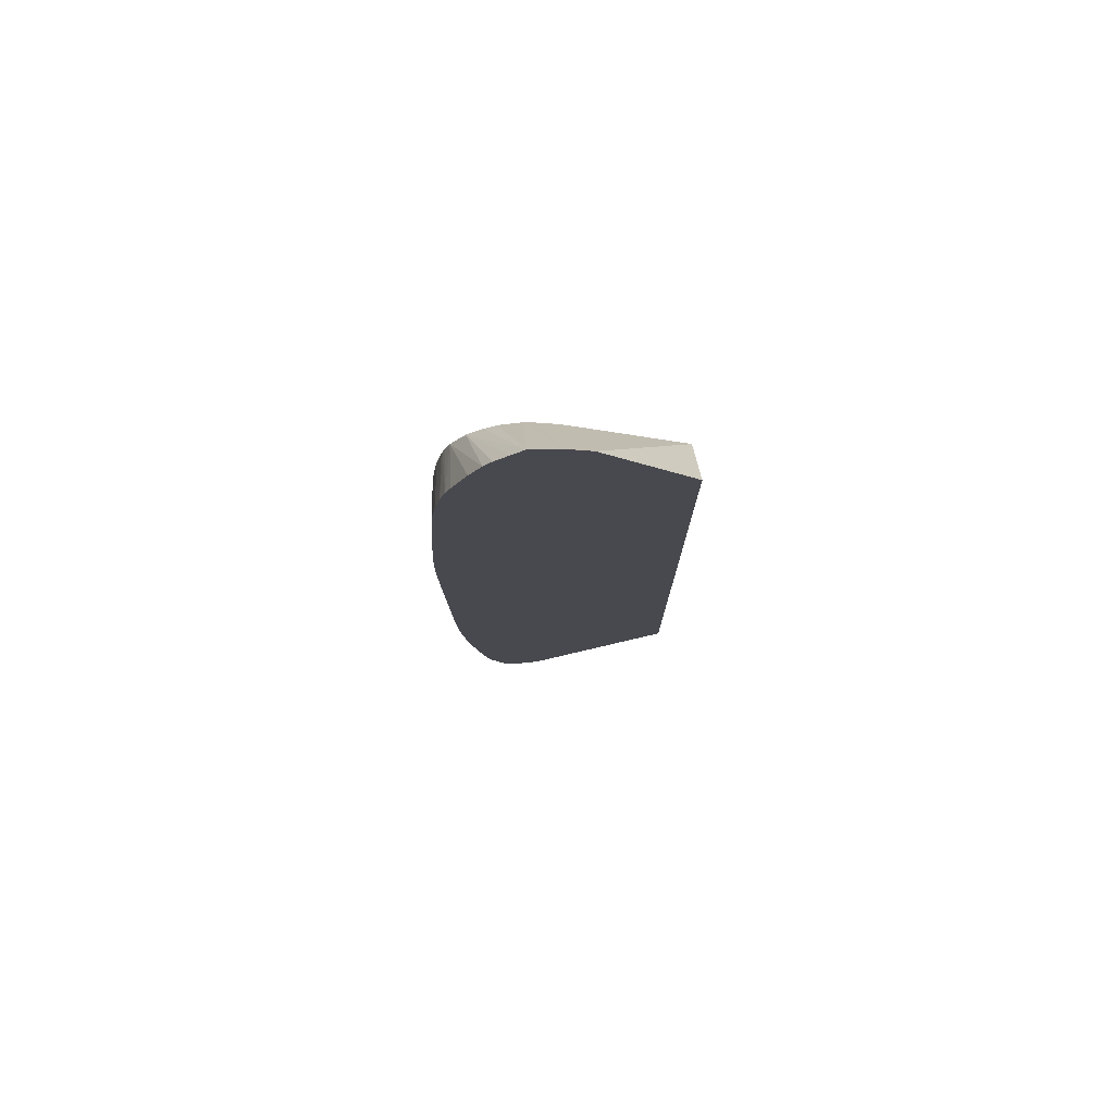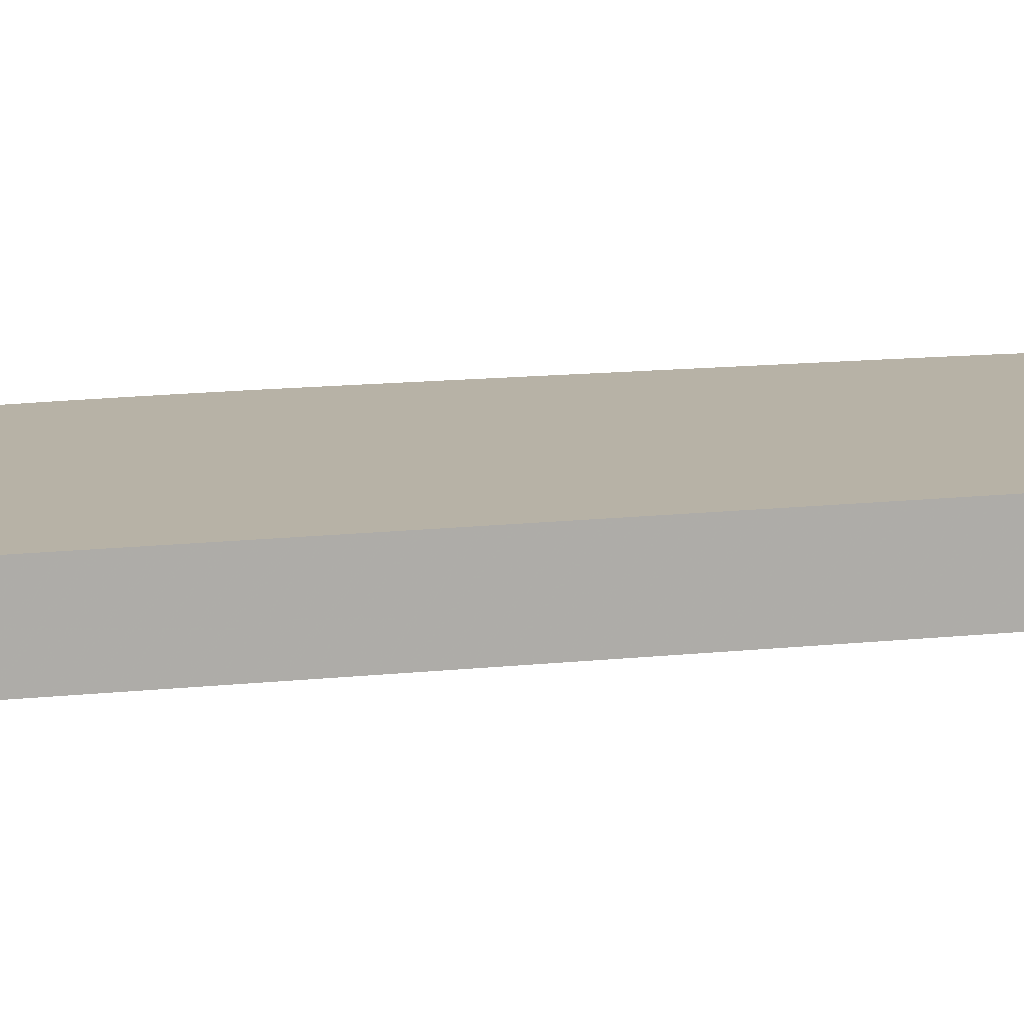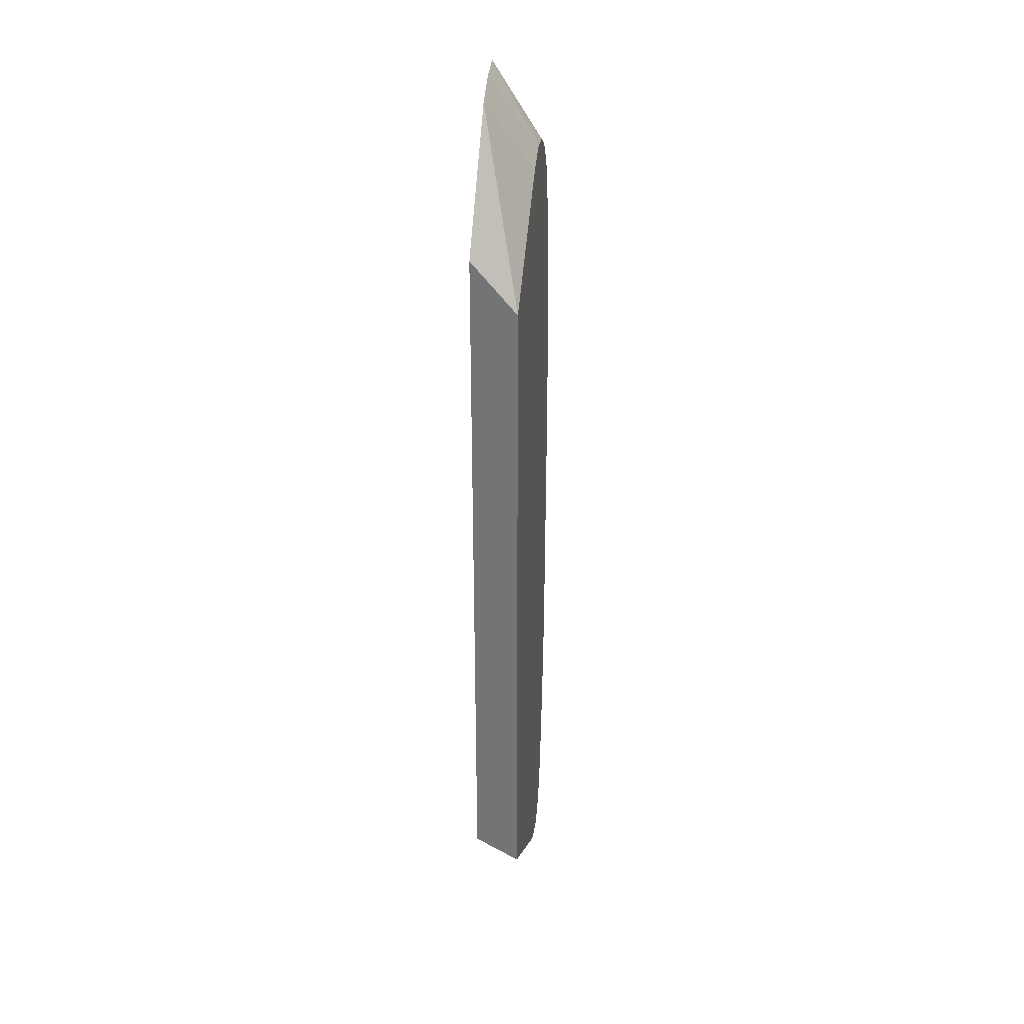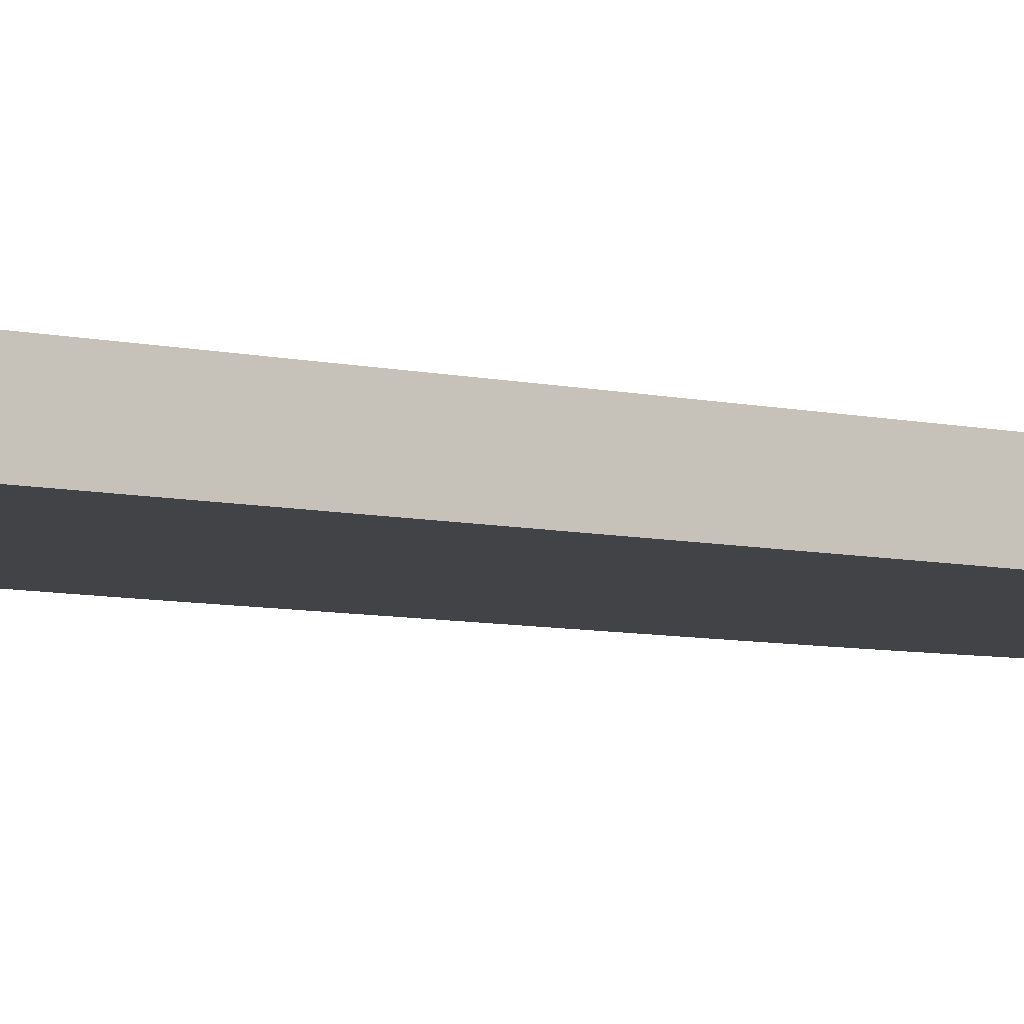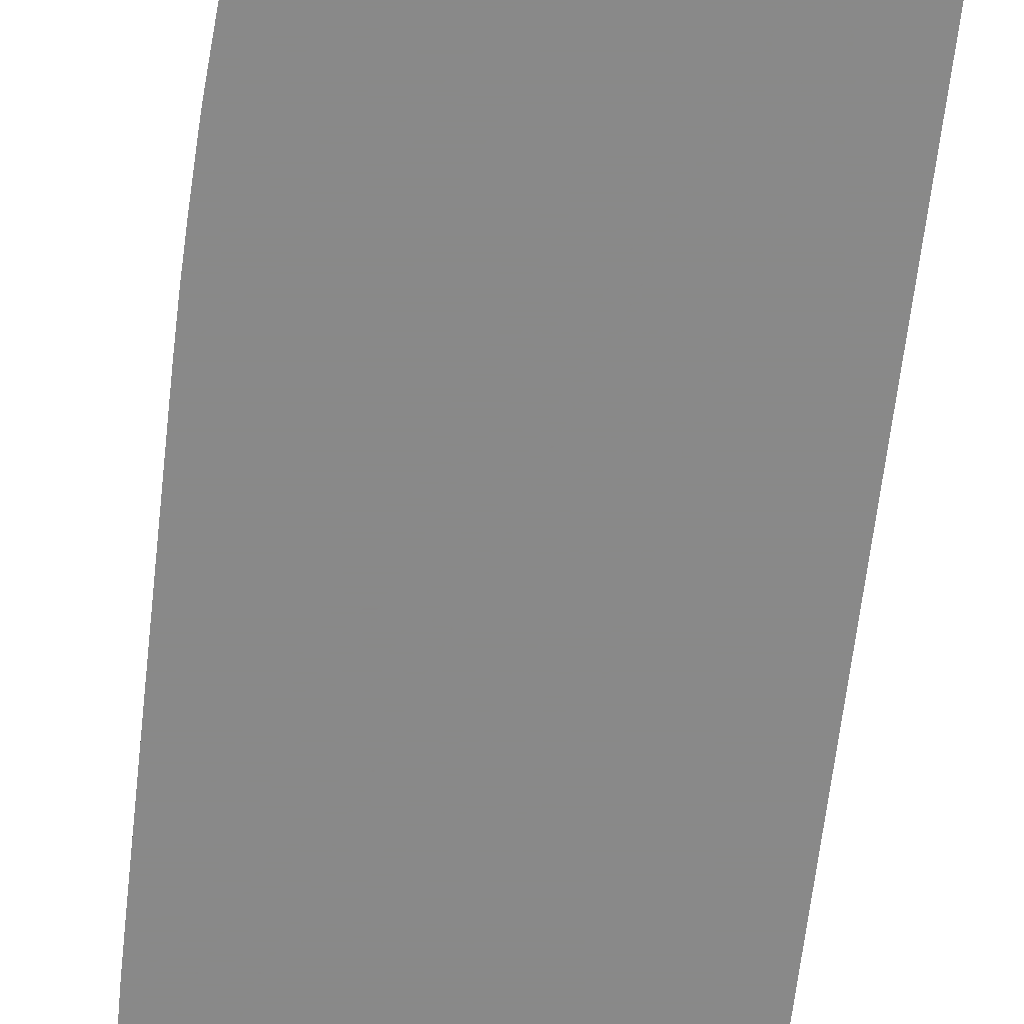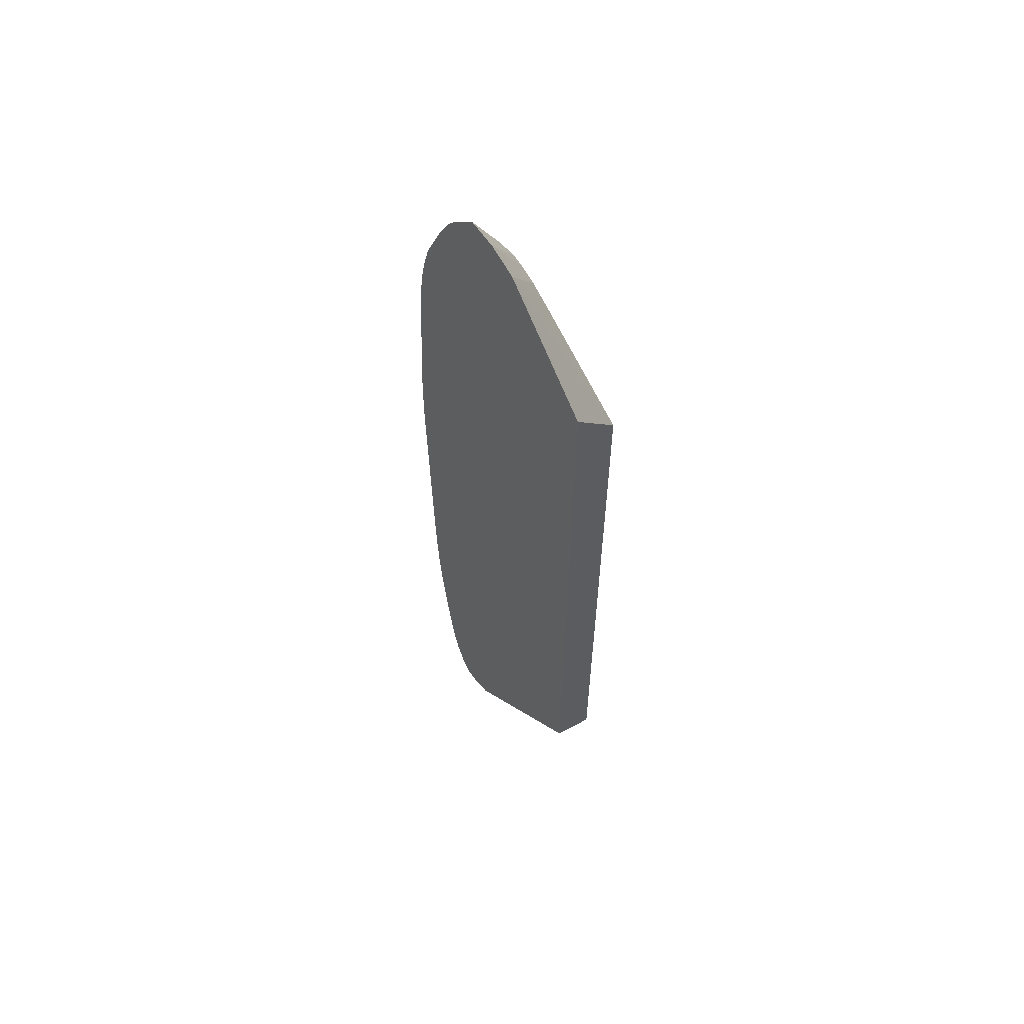
<metadata>
{"format":"obj","ext":"obj","renderer":"f3d","projection":"perspective","resolution":1024,"background":"white","views":[{"elev":77.7,"azim":-5.5,"up":"+Z"},{"elev":12.3,"azim":74.4,"up":"+Y"},{"elev":32.7,"azim":98.3,"up":"+Z"},{"elev":-7.3,"azim":56.1,"up":"+Y"},{"elev":-63.0,"azim":-7.0,"up":"+Y"},{"elev":60.6,"azim":49.9,"up":"+Z"}]}
</metadata>
<code>
v -0.005982 -0.01721 -0.02791
v -0.005982 -0.01378 -0.03186
v -0.01282 -0.01721 -0.0188
v -0.005982 -0.01721 -0.08215
v -0.01349 -0.01378 -0.02535
v -0.005982 -0.01378 -0.0841
v -0.01464 -0.01378 -0.0244
v -0.0148 -0.01721 -0.01758
v -0.01695 -0.01721 -0.09134
v -0.01577 -0.01378 -0.09075
v -0.01577 -0.01378 -0.02374
v -0.01677 -0.01721 -0.01707
v -0.01586 -0.01378 -0.0237
v -0.0166 -0.01378 -0.02336
v -0.01886 -0.01721 -0.09132
v -0.0185 -0.01378 -0.09122
v -0.01672 -0.01378 -0.09122
v -0.01763 -0.01721 -0.01789
v -0.01692 -0.01378 -0.02333
v -0.01828 -0.01378 -0.02343
v -0.01916 -0.01378 -0.02392
v -0.02027 -0.01378 -0.02486
v -0.0195 -0.01721 -0.09094
v -0.01965 -0.0161 -0.09065
v -0.01949 -0.01378 -0.09042
v -0.01874 -0.01721 -0.01899
v -0.01935 -0.01721 -0.0198
v -0.02133 -0.01378 -0.02663
v -0.01989 -0.01721 -0.09052
v -0.01979 -0.01378 -0.08991
v -0.02029 -0.01721 -0.02157
v -0.0217 -0.01378 -0.02764
v -0.02183 -0.01721 -0.02519
v -0.02144 -0.01721 -0.02418
v -0.02022 -0.01721 -0.08987
v -0.02006 -0.01378 -0.08944
v -0.02185 -0.01378 -0.02812
v -0.02191 -0.01721 -0.02545
v -0.02087 -0.01721 -0.08823
v -0.02081 -0.0148 -0.08779
v -0.02071 -0.01378 -0.08779
v -0.02196 -0.01378 -0.02858
v -0.02224 -0.01721 -0.02662
v -0.02103 -0.01721 -0.08779
v -0.02131 -0.0148 -0.08581
v -0.0212 -0.01378 -0.08581
v -0.02218 -0.01378 -0.02965
v -0.02266 -0.01721 -0.02861
v -0.02146 -0.01721 -0.08594
v -0.02152 -0.01721 -0.08569
v -0.0216 -0.0148 -0.08413
v -0.02142 -0.01378 -0.0846
v -0.02236 -0.01378 -0.03058
v -0.02265 -0.01378 -0.03255
v -0.02293 -0.01721 -0.03058
v -0.02157 -0.01721 -0.08536
v -0.02165 -0.01641 -0.08453
v -0.02179 -0.01721 -0.08404
v -0.02182 -0.01721 -0.08386
v -0.02205 -0.01721 -0.08231
v -0.02174 -0.0148 -0.08314
v -0.0217 -0.01378 -0.08288
v -0.02155 -0.01378 -0.08386
v -0.02284 -0.01378 -0.03453
v -0.0231 -0.01721 -0.03255
v -0.02232 -0.01721 -0.08034
v -0.02193 -0.0148 -0.08186
v -0.02185 -0.01378 -0.08184
v -0.02299 -0.01378 -0.0365
v -0.02315 -0.01378 -0.03848
v -0.02328 -0.01378 -0.04045
v -0.02339 -0.01378 -0.04242
v -0.02354 -0.01721 -0.04045
v -0.02257 -0.01721 -0.07837
v -0.02235 -0.01677 -0.07989
v -0.0222 -0.0148 -0.07989
v -0.02199 -0.01378 -0.08085
v -0.02344 -0.01378 -0.04338
v -0.02362 -0.01721 -0.04215
v -0.02349 -0.01378 -0.04439
v -0.02262 -0.01721 -0.07792
v -0.02259 -0.01677 -0.07792
v -0.02211 -0.01378 -0.07989
v -0.02237 -0.01378 -0.07792
v -0.02225 -0.01378 -0.07888
v -0.02368 -0.01721 -0.04338
v -0.02356 -0.01378 -0.04636
v -0.0228 -0.01721 -0.07639
v -0.02282 -0.01677 -0.07595
v -0.02249 -0.01378 -0.07691
v -0.0237 -0.01721 -0.04439
v -0.02362 -0.0148 -0.04636
v -0.02359 -0.01378 -0.04826
v -0.02285 -0.01721 -0.07595
v -0.02299 -0.01721 -0.07442
v -0.02301 -0.01677 -0.07398
v -0.0228 -0.01378 -0.07398
v -0.0227 -0.01378 -0.07493
v -0.0226 -0.01378 -0.07595
v -0.02373 -0.01721 -0.04636
v -0.02365 -0.01494 -0.04817
v -0.02359 -0.01378 -0.05027
v -0.02303 -0.01721 -0.07398
v -0.02288 -0.01378 -0.07296
v -0.02314 -0.01721 -0.07245
v -0.02315 -0.01677 -0.07201
v -0.02295 -0.01378 -0.07201
v -0.02374 -0.01721 -0.04822
v -0.02364 -0.01494 -0.05022
v -0.02368 -0.01569 -0.04951
v -0.02356 -0.01378 -0.05228
v -0.02317 -0.01721 -0.07201
v -0.02328 -0.01721 -0.07003
v -0.02325 -0.01677 -0.07003
v -0.02307 -0.01378 -0.07003
v -0.02301 -0.01378 -0.07099
v -0.02372 -0.01721 -0.05025
v -0.0236 -0.0148 -0.05228
v -0.02351 -0.01378 -0.05424
v -0.0234 -0.01721 -0.06609
v -0.02336 -0.01721 -0.06806
v -0.02315 -0.01378 -0.06806
v -0.02311 -0.01378 -0.06901
v -0.02351 -0.01721 -0.06061
v -0.02347 -0.01378 -0.05622
v -0.02344 -0.01378 -0.05717
v -0.02324 -0.01378 -0.06506
v -0.02321 -0.01378 -0.06609
v -0.02318 -0.01378 -0.06704
f 1 105 103
f 1 112 105
f 1 113 112
f 1 121 113
f 1 120 121
f 1 124 120
f 1 117 124
f 1 108 117
f 1 8 12
f 1 12 18
f 1 18 26
f 1 26 27
f 1 27 31
f 1 31 34
f 1 34 33
f 1 103 95
f 1 95 94
f 1 94 88
f 1 88 81
f 1 81 74
f 1 74 66
f 1 66 60
f 89 99 90
f 87 92 91
f 87 93 92
f 88 94 89
f 89 94 95
f 89 95 96
f 89 96 97
f 89 97 98
f 67 76 77
f 56 58 57
f 60 66 67
f 60 67 62
f 60 62 61
f 62 67 68
f 50 57 51
f 65 69 70
f 65 70 71
f 65 71 72
f 65 72 73
f 66 74 82
f 66 82 75
f 66 75 76
f 66 76 67
f 67 77 68
f 1 33 38
f 72 78 73
f 91 92 100
f 96 107 104
f 100 101 108
f 1 38 43
f 1 91 100
f 1 86 91
f 1 79 86
f 1 73 79
f 1 65 73
f 1 55 65
f 1 48 55
f 1 43 48
f 1 100 108
f 2 25 30
f 1 9 4
f 1 15 9
f 1 23 15
f 1 29 23
f 2 10 17
f 1 39 35
f 1 44 39
f 1 49 44
f 1 50 49
f 1 56 50
f 1 58 56
f 1 59 58
f 2 28 22
f 2 17 16
f 2 16 25
f 1 4 6
f 2 30 36
f 2 36 41
f 2 41 46
f 2 46 52
f 2 63 62
f 2 62 68
f 2 68 77
f 2 77 83
f 2 83 85
f 2 85 84
f 2 84 90
f 2 52 63
f 2 119 111
f 2 6 10
f 79 80 86
f 86 87 91
f 92 93 101
f 92 101 100
f 93 102 101
f 95 103 96
f 96 104 97
f 96 103 105
f 96 105 106
f 1 60 59
f 82 90 84
f 82 89 90
f 82 88 89
f 81 88 82
f 80 87 86
f 89 98 99
f 76 85 83
f 76 84 85
f 76 82 84
f 76 83 77
f 75 82 76
f 74 81 82
f 73 80 79
f 1 2 3
f 1 3 8
f 2 123 122
f 2 111 102
f 2 64 54
f 2 5 3
f 1 6 2
f 28 33 34
f 41 45 46
f 40 45 41
f 40 44 45
f 39 44 40
f 24 29 25
f 25 29 30
f 27 28 31
f 28 32 33
f 42 47 48
f 28 34 31
f 29 35 36
f 29 36 30
f 32 37 33
f 33 37 38
f 35 39 36
f 36 39 40
f 36 40 41
f 42 48 43
f 44 49 45
f 45 49 50
f 45 50 51
f 45 51 52
f 45 52 46
f 47 53 48
f 48 53 54
f 48 54 55
f 50 56 57
f 8 14 12
f 2 22 21
f 2 21 20
f 2 20 19
f 2 19 14
f 2 69 64
f 2 90 99
f 2 93 87
f 2 87 80
f 2 80 78
f 2 78 72
f 2 72 71
f 2 71 70
f 2 70 69
f 2 99 98
f 2 54 53
f 2 53 47
f 2 47 42
f 2 42 37
f 2 37 32
f 2 32 28
f 1 35 29
f 2 14 13
f 2 98 97
f 2 97 104
f 2 104 107
f 2 107 116
f 2 116 115
f 2 115 123
f 2 102 93
f 2 122 129
f 2 129 128
f 2 128 127
f 2 127 126
f 2 126 125
f 2 125 119
f 37 43 38
f 37 42 43
f 111 120 118
f 121 125 126
f 119 121 120
f 119 125 121
f 117 118 124
f 114 123 115
f 114 122 123
f 114 121 122
f 101 102 109
f 121 126 127
f 111 119 120
f 109 118 117
f 109 111 118
f 109 117 110
f 108 110 117
f 106 116 107
f 106 115 116
f 106 114 115
f 121 127 128
f 121 128 129
f 121 129 122
f 118 120 124
f 73 78 80
f 96 106 107
f 64 69 65
f 51 57 58
f 51 58 59
f 51 59 60
f 51 60 61
f 51 61 62
f 51 62 63
f 51 63 52
f 54 64 55
f 7 11 8
f 12 19 20
f 12 14 19
f 9 17 10
f 9 16 17
f 9 15 16
f 23 29 24
f 8 13 14
f 8 11 13
f 12 20 21
f 6 9 10
f 4 9 6
f 3 7 8
f 3 5 7
f 2 7 5
f 2 11 7
f 2 13 11
f 55 64 65
f 12 21 22
f 12 22 18
f 15 23 16
f 16 23 24
f 16 24 25
f 18 22 26
f 22 27 26
f 22 28 27
f 113 121 114
f 101 109 110
f 101 110 108
f 102 111 109
f 105 112 106
f 106 112 113
f 106 113 114

</code>
